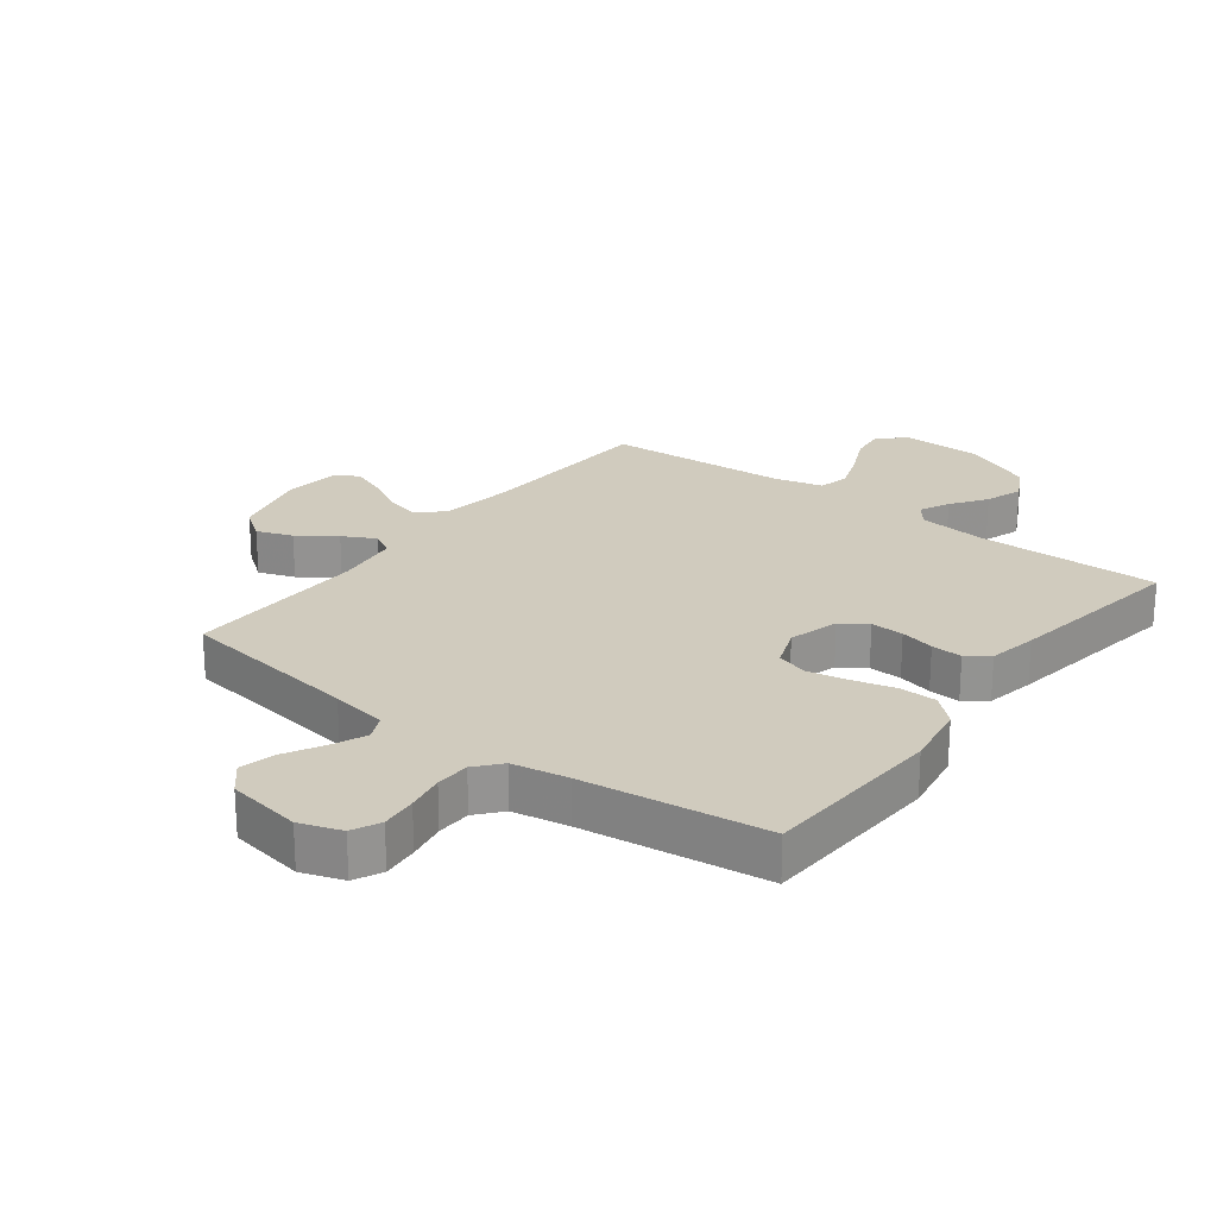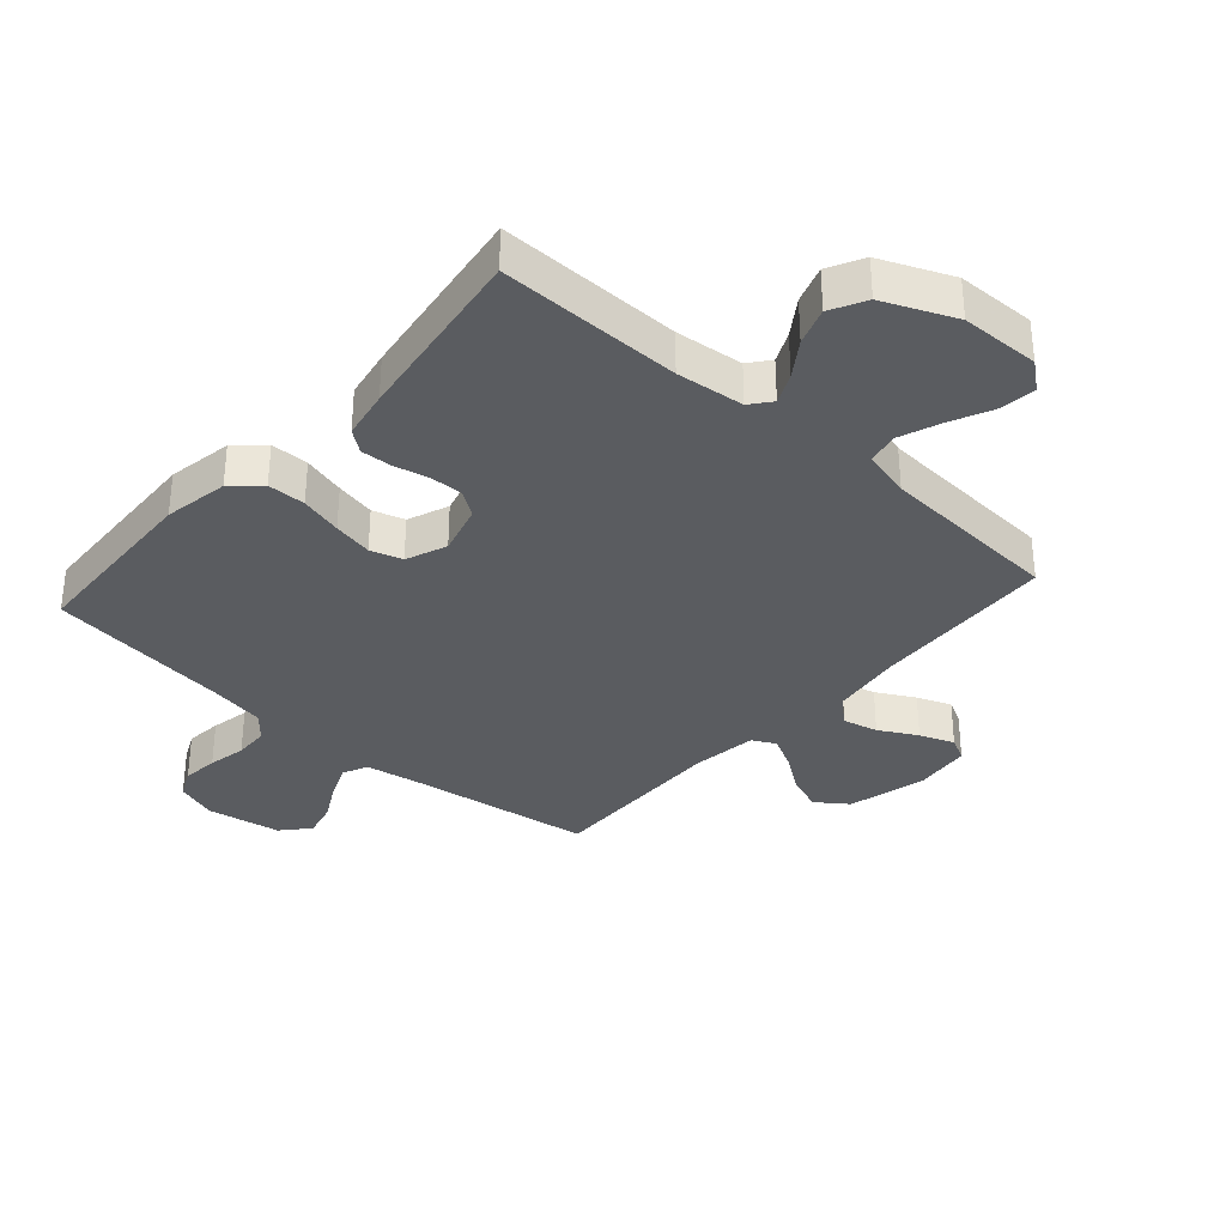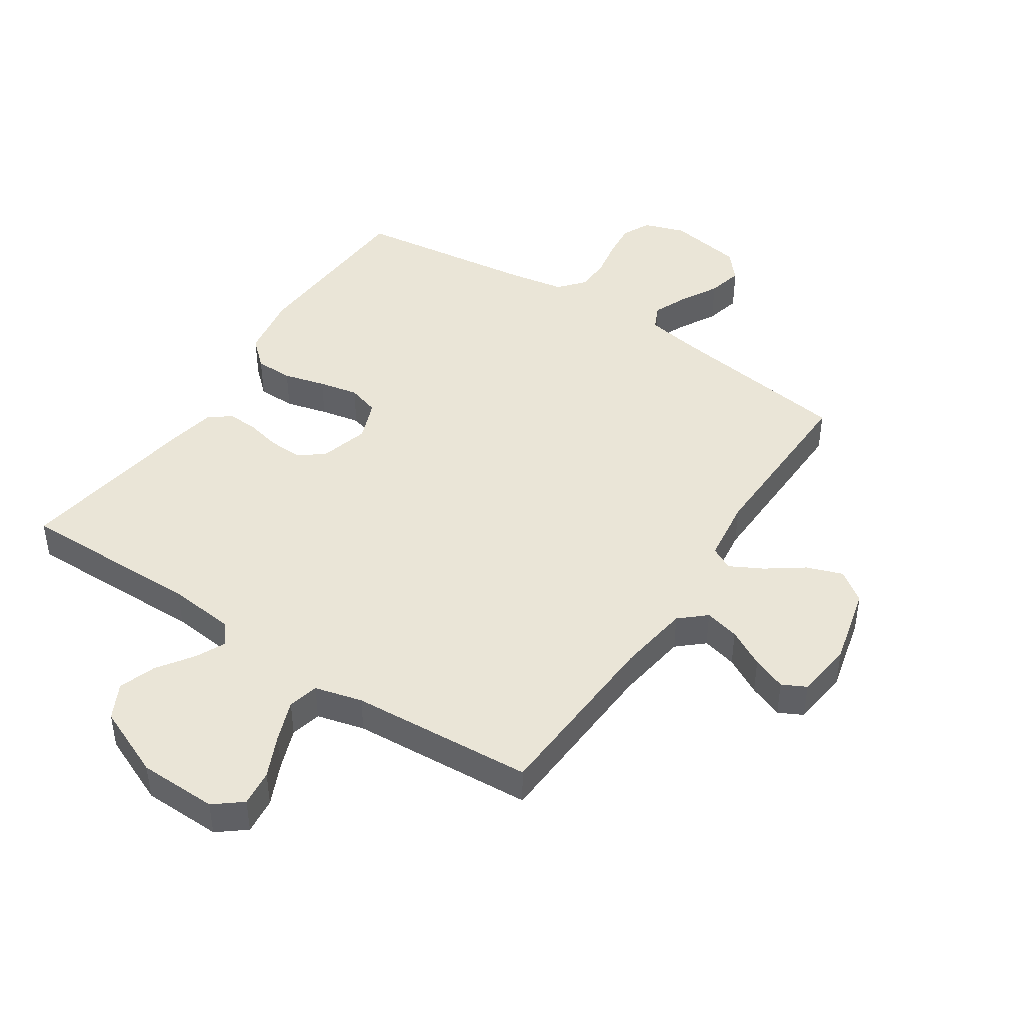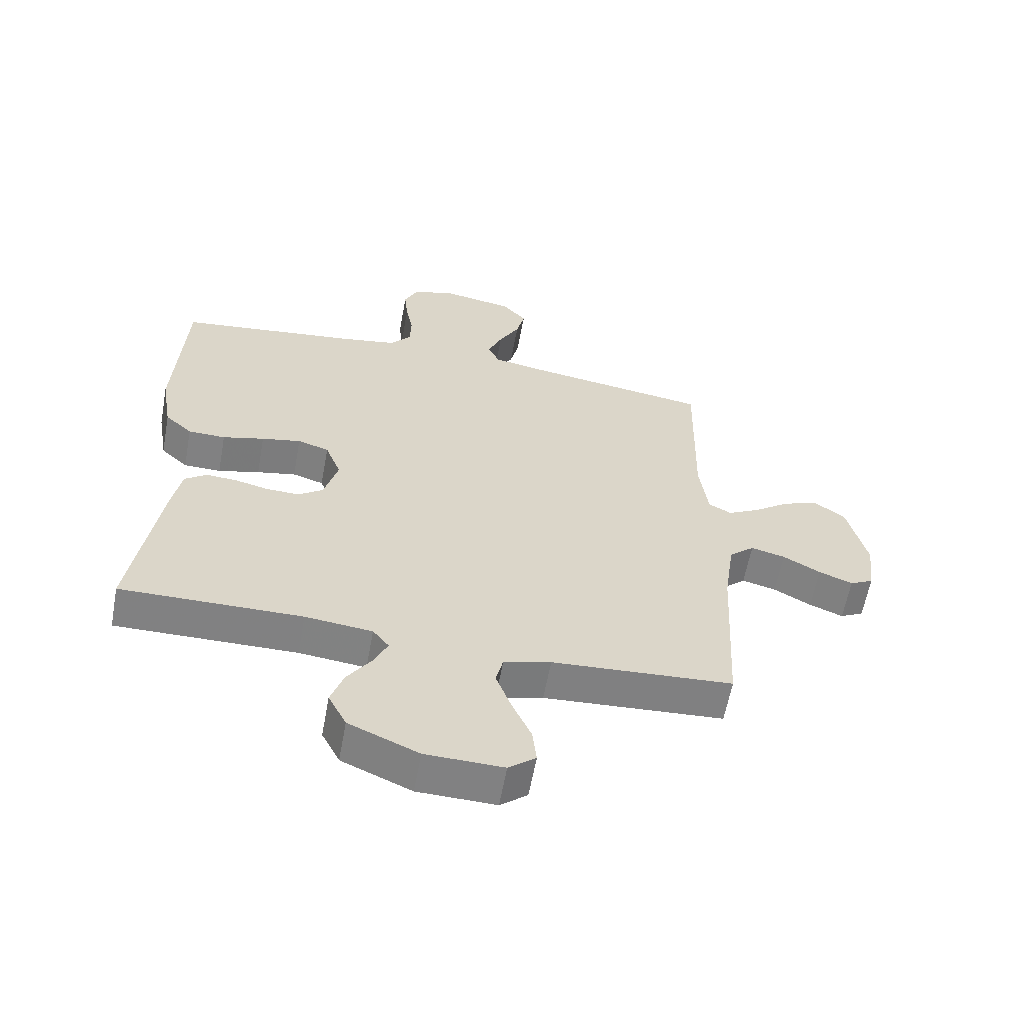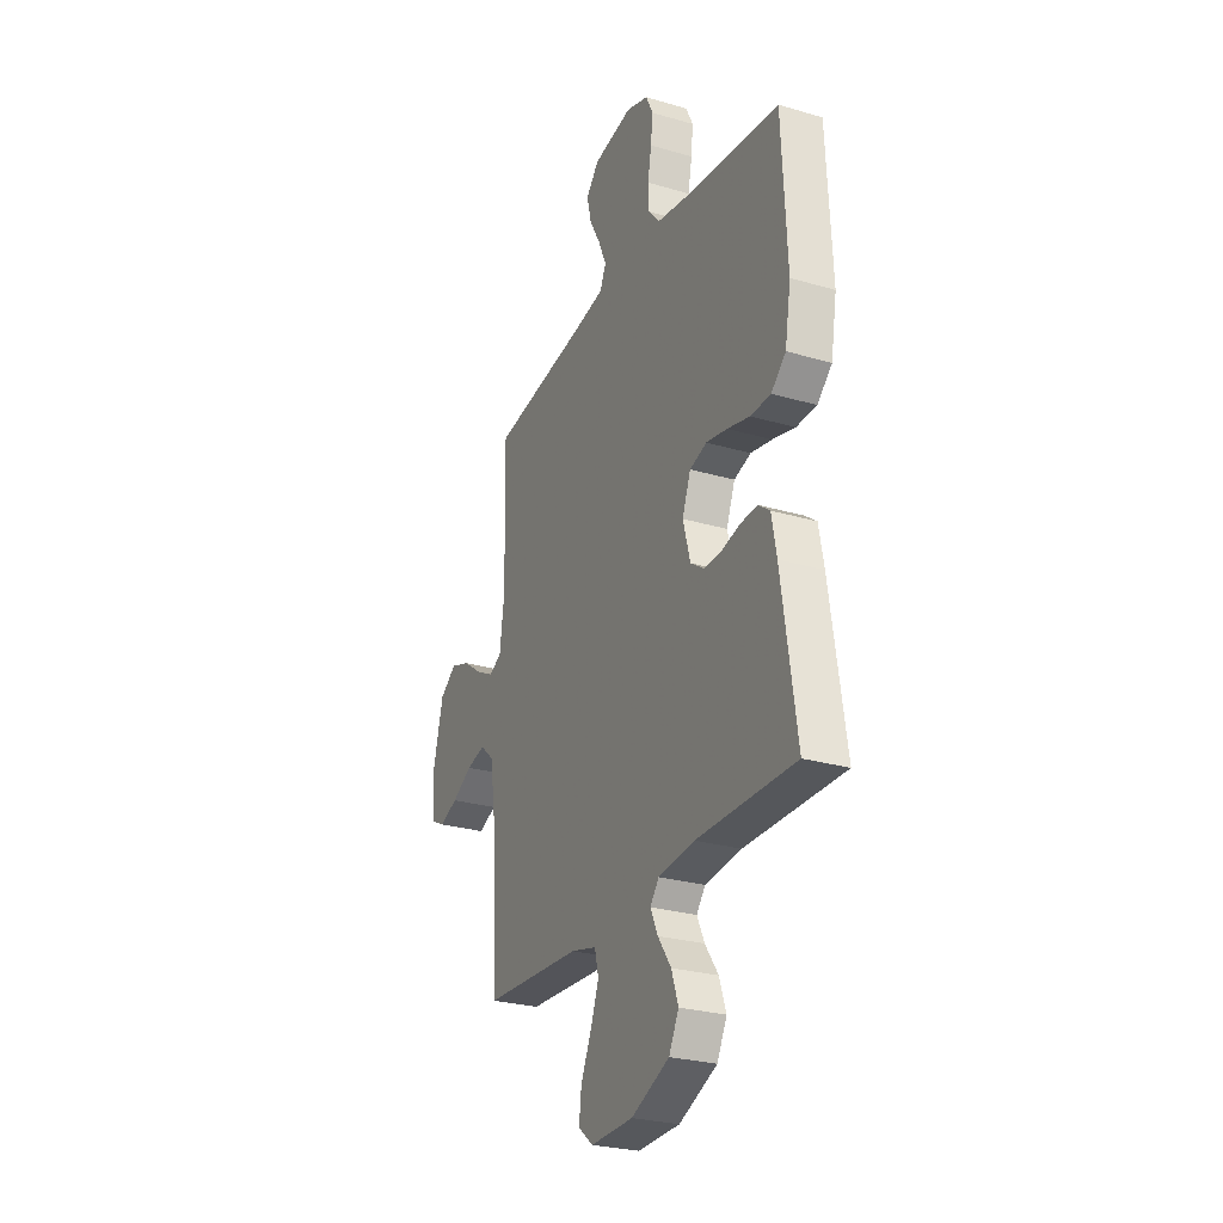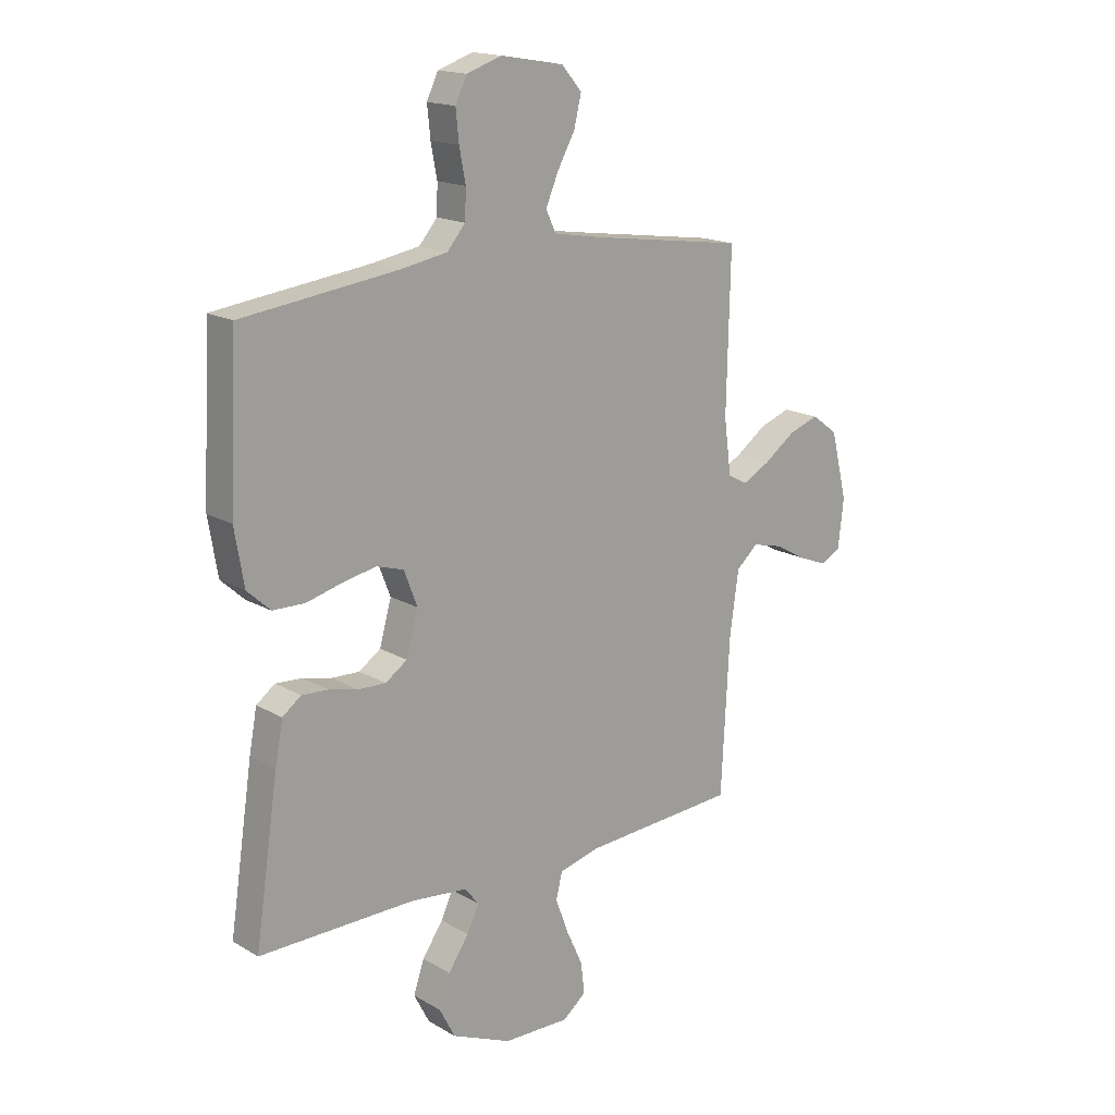
<metadata>
{"format":"obj","ext":"obj","renderer":"f3d","projection":"perspective","resolution":1024,"background":"white","views":[{"elev":23.4,"azim":37.3,"up":"+Y"},{"elev":-34.0,"azim":138.3,"up":"+Y"},{"elev":44.3,"azim":-146.5,"up":"+Y"},{"elev":-60.4,"azim":169.6,"up":"+Z"},{"elev":-27.1,"azim":65.6,"up":"+Z"},{"elev":16.9,"azim":139.2,"up":"+Z"}]}
</metadata>
<code>
v 0.5 0.07 -0.5
v 0.2 0.07 -0.497
v 0.089 0.07 -0.509
v 0.062 0.07 -0.543
v 0.085 0.07 -0.592
v 0.125 0.07 -0.65
v 0.146 0.07 -0.711
v 0.116 0.07 -0.769
v 0 0.07 -0.819
v -0.129 0.07 -0.822
v -0.174 0.07 -0.786
v -0.167 0.07 -0.726
v -0.135 0.07 -0.656
v -0.11 0.07 -0.589
v -0.122 0.07 -0.539
v -0.2 0.07 -0.519
v -0.5 0.07 -0.5
v -0.516 0.07 -0.2
v -0.533 0.07 -0.081
v -0.575 0.07 -0.044
v -0.632 0.07 -0.058
v -0.694 0.07 -0.092
v -0.75 0.07 -0.114
v -0.789 0.07 -0.094
v -0.8 0.07 0
v -0.768 0.07 0.129
v -0.717 0.07 0.166
v -0.658 0.07 0.145
v -0.598 0.07 0.102
v -0.545 0.07 0.074
v -0.507 0.07 0.094
v -0.493 0.07 0.2
v -0.5 0.07 0.5
v -0.2 0.07 0.543
v -0.108 0.07 0.559
v -0.089 0.07 0.6
v -0.113 0.07 0.656
v -0.147 0.07 0.718
v -0.161 0.07 0.776
v -0.122 0.07 0.821
v 0 0.07 0.842
v 0.068 0.07 0.819
v 0.09 0.07 0.773
v 0.084 0.07 0.714
v 0.072 0.07 0.651
v 0.074 0.07 0.595
v 0.109 0.07 0.554
v 0.2 0.07 0.538
v 0.5 0.07 0.5
v 0.515 0.07 0.2
v 0.497 0.07 0.094
v 0.452 0.07 0.053
v 0.39 0.07 0.052
v 0.321 0.07 0.07
v 0.256 0.07 0.083
v 0.204 0.07 0.067
v 0.178 0.07 0
v 0.201 0.07 -0.082
v 0.243 0.07 -0.111
v 0.297 0.07 -0.109
v 0.353 0.07 -0.096
v 0.404 0.07 -0.093
v 0.44 0.07 -0.12
v 0.455 0.07 -0.2
v 0.5 0 -0.5
v 0.2 0 -0.497
v 0.089 0 -0.509
v 0.062 0 -0.543
v 0.085 0 -0.592
v 0.125 0 -0.65
v 0.146 0 -0.711
v 0.116 0 -0.769
v 0 0 -0.819
v -0.129 0 -0.822
v -0.174 0 -0.786
v -0.167 0 -0.726
v -0.135 0 -0.656
v -0.11 0 -0.589
v -0.122 0 -0.539
v -0.2 0 -0.519
v -0.5 0 -0.5
v -0.516 0 -0.2
v -0.533 0 -0.081
v -0.575 0 -0.044
v -0.632 0 -0.058
v -0.694 0 -0.092
v -0.75 0 -0.114
v -0.789 0 -0.094
v -0.8 0 0
v -0.768 0 0.129
v -0.717 0 0.166
v -0.658 0 0.145
v -0.598 0 0.102
v -0.545 0 0.074
v -0.507 0 0.094
v -0.493 0 0.2
v -0.5 0 0.5
v -0.2 0 0.543
v -0.108 0 0.559
v -0.089 0 0.6
v -0.113 0 0.656
v -0.147 0 0.718
v -0.161 0 0.776
v -0.122 0 0.821
v 0 0 0.842
v 0.068 0 0.819
v 0.09 0 0.773
v 0.084 0 0.714
v 0.072 0 0.651
v 0.074 0 0.595
v 0.109 0 0.554
v 0.2 0 0.538
v 0.5 0 0.5
v 0.515 0 0.2
v 0.497 0 0.094
v 0.452 0 0.053
v 0.39 0 0.052
v 0.321 0 0.07
v 0.256 0 0.083
v 0.204 0 0.067
v 0.178 0 0
v 0.201 0 -0.082
v 0.243 0 -0.111
v 0.297 0 -0.109
v 0.353 0 -0.096
v 0.404 0 -0.093
v 0.44 0 -0.12
v 0.455 0 -0.2
f 64 1 2
f 63 64 2
f 62 63 2
f 61 62 2
f 60 61 2
f 59 60 2 3
f 58 59 3 4
f 57 58 4
f 52 53 54
f 51 52 54
f 50 51 54
f 49 50 54
f 48 49 54
f 47 48 54 55
f 46 47 55 56
f 43 44 45
f 42 43 45
f 41 42 45
f 40 41 45
f 39 40 45
f 38 39 45
f 37 38 45
f 36 37 45 46
f 46 56 57
f 36 46 57
f 35 36 57
f 32 33 34
f 35 57 4
f 34 35 4
f 32 34 4
f 31 32 4
f 27 28 29
f 26 27 29
f 25 26 29
f 24 25 29
f 23 24 29
f 22 23 29
f 21 22 29
f 20 21 29 30
f 16 17 18
f 15 16 18 19
f 11 12 13
f 10 11 13
f 9 10 13
f 8 9 13
f 7 8 13
f 6 7 13
f 5 6 13
f 5 13 14
f 31 4 5
f 30 31 5
f 20 30 5
f 19 20 5
f 5 14 15
f 5 15 19
f 66 65 128
f 66 128 127
f 66 127 126
f 66 126 125
f 66 125 124
f 67 66 124 123
f 68 67 123 122
f 68 122 121
f 118 117 116
f 118 116 115
f 118 115 114
f 118 114 113
f 118 113 112
f 119 118 112 111
f 120 119 111 110
f 109 108 107
f 109 107 106
f 109 106 105
f 109 105 104
f 109 104 103
f 109 103 102
f 109 102 101
f 110 109 101 100
f 121 120 110
f 121 110 100
f 121 100 99
f 98 97 96
f 68 121 99
f 68 99 98
f 68 98 96
f 68 96 95
f 93 92 91
f 93 91 90
f 93 90 89
f 93 89 88
f 93 88 87
f 93 87 86
f 93 86 85
f 94 93 85 84
f 82 81 80
f 83 82 80 79
f 77 76 75
f 77 75 74
f 77 74 73
f 77 73 72
f 77 72 71
f 77 71 70
f 77 70 69
f 78 77 69
f 69 68 95
f 69 95 94
f 69 94 84
f 69 84 83
f 79 78 69
f 83 79 69
f 1 65 66 2
f 2 66 67 3
f 3 67 68 4
f 4 68 69 5
f 5 69 70 6
f 6 70 71 7
f 7 71 72 8
f 8 72 73 9
f 9 73 74 10
f 10 74 75 11
f 11 75 76 12
f 12 76 77 13
f 13 77 78 14
f 14 78 79 15
f 15 79 80 16
f 16 80 81 17
f 17 81 82 18
f 18 82 83 19
f 19 83 84 20
f 20 84 85 21
f 21 85 86 22
f 22 86 87 23
f 23 87 88 24
f 24 88 89 25
f 25 89 90 26
f 26 90 91 27
f 27 91 92 28
f 28 92 93 29
f 29 93 94 30
f 30 94 95 31
f 31 95 96 32
f 32 96 97 33
f 33 97 98 34
f 34 98 99 35
f 35 99 100 36
f 36 100 101 37
f 37 101 102 38
f 38 102 103 39
f 39 103 104 40
f 40 104 105 41
f 41 105 106 42
f 42 106 107 43
f 43 107 108 44
f 44 108 109 45
f 45 109 110 46
f 46 110 111 47
f 47 111 112 48
f 48 112 113 49
f 49 113 114 50
f 50 114 115 51
f 51 115 116 52
f 52 116 117 53
f 53 117 118 54
f 54 118 119 55
f 55 119 120 56
f 56 120 121 57
f 57 121 122 58
f 58 122 123 59
f 59 123 124 60
f 60 124 125 61
f 61 125 126 62
f 62 126 127 63
f 63 127 128 64
f 64 128 65 1

</code>
